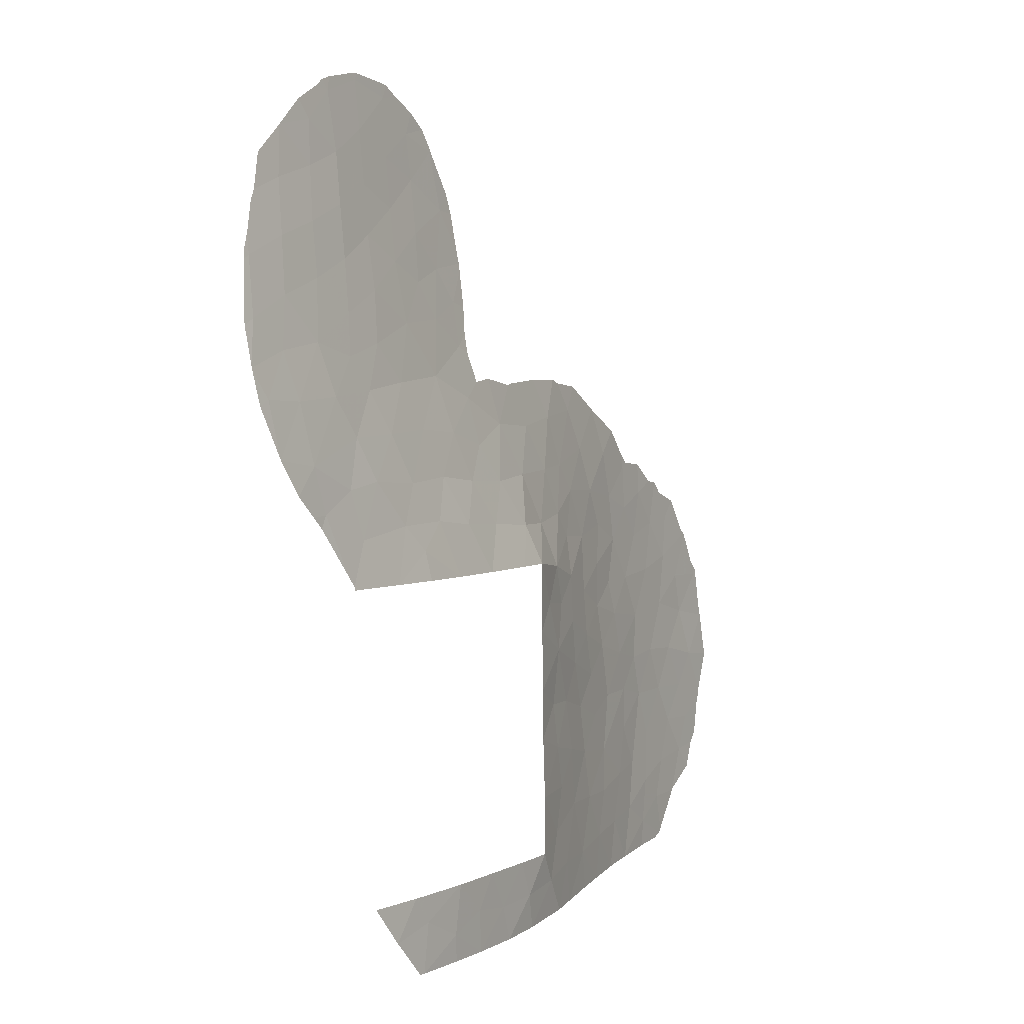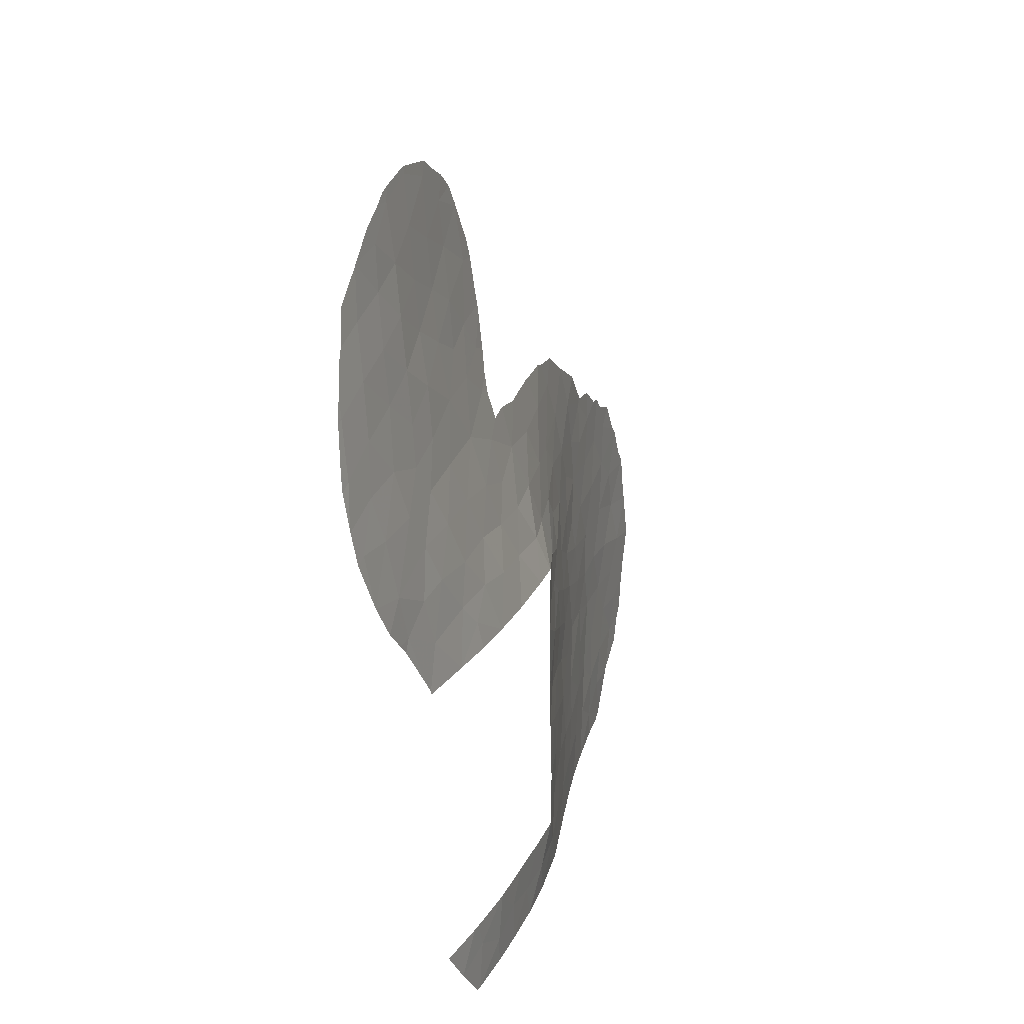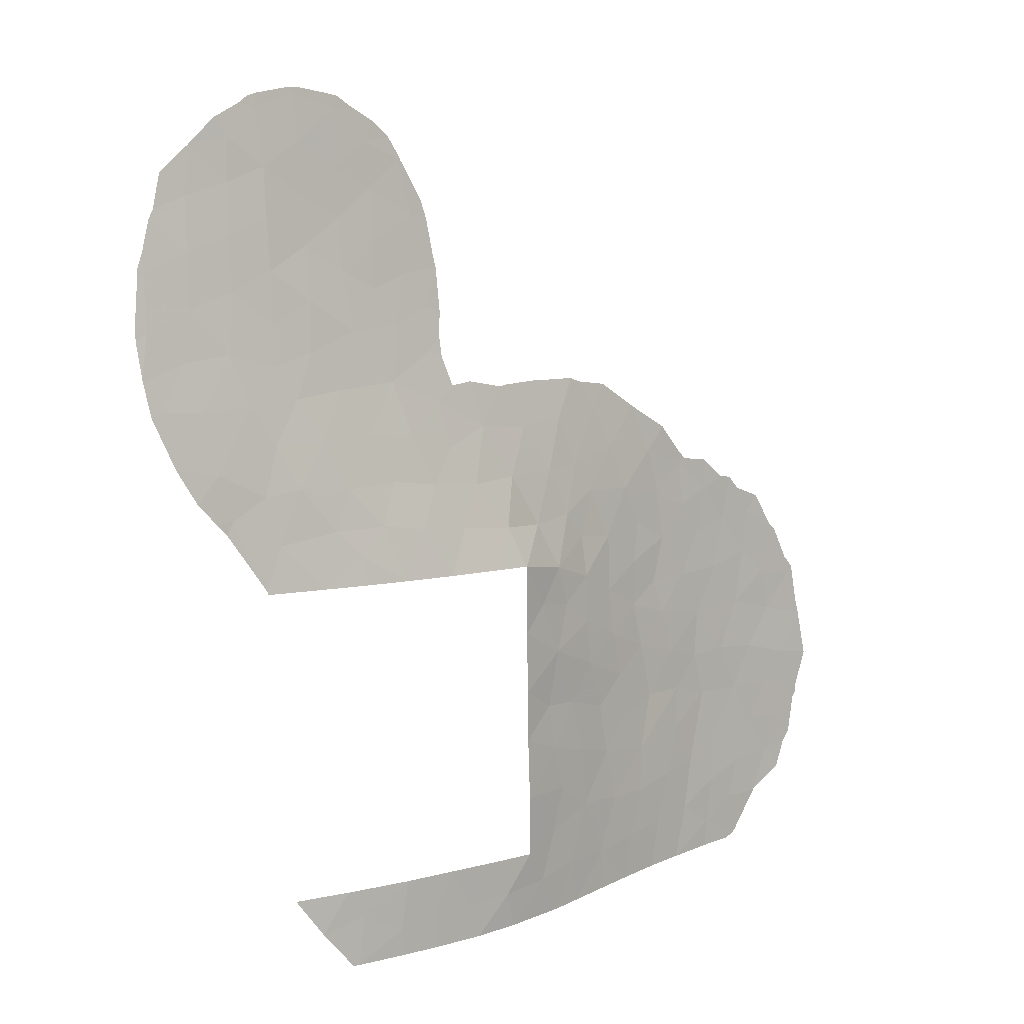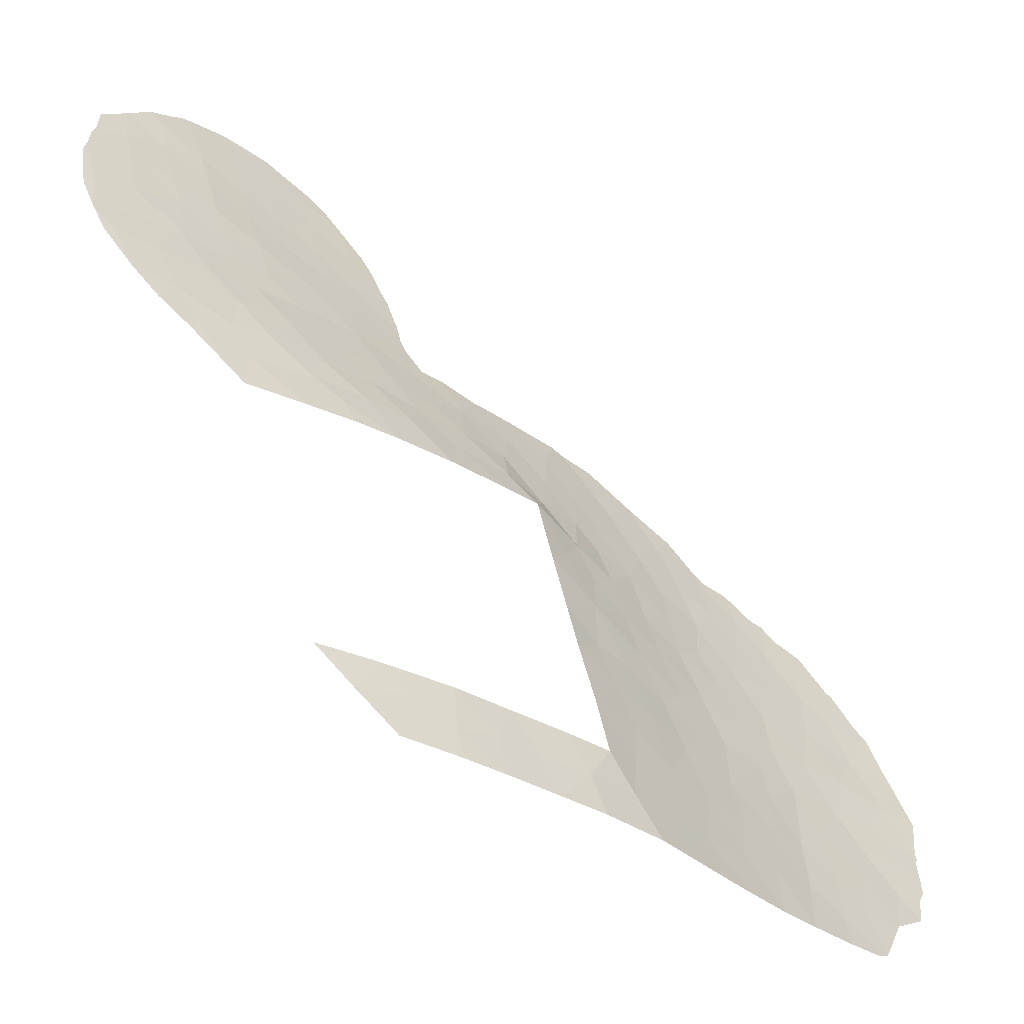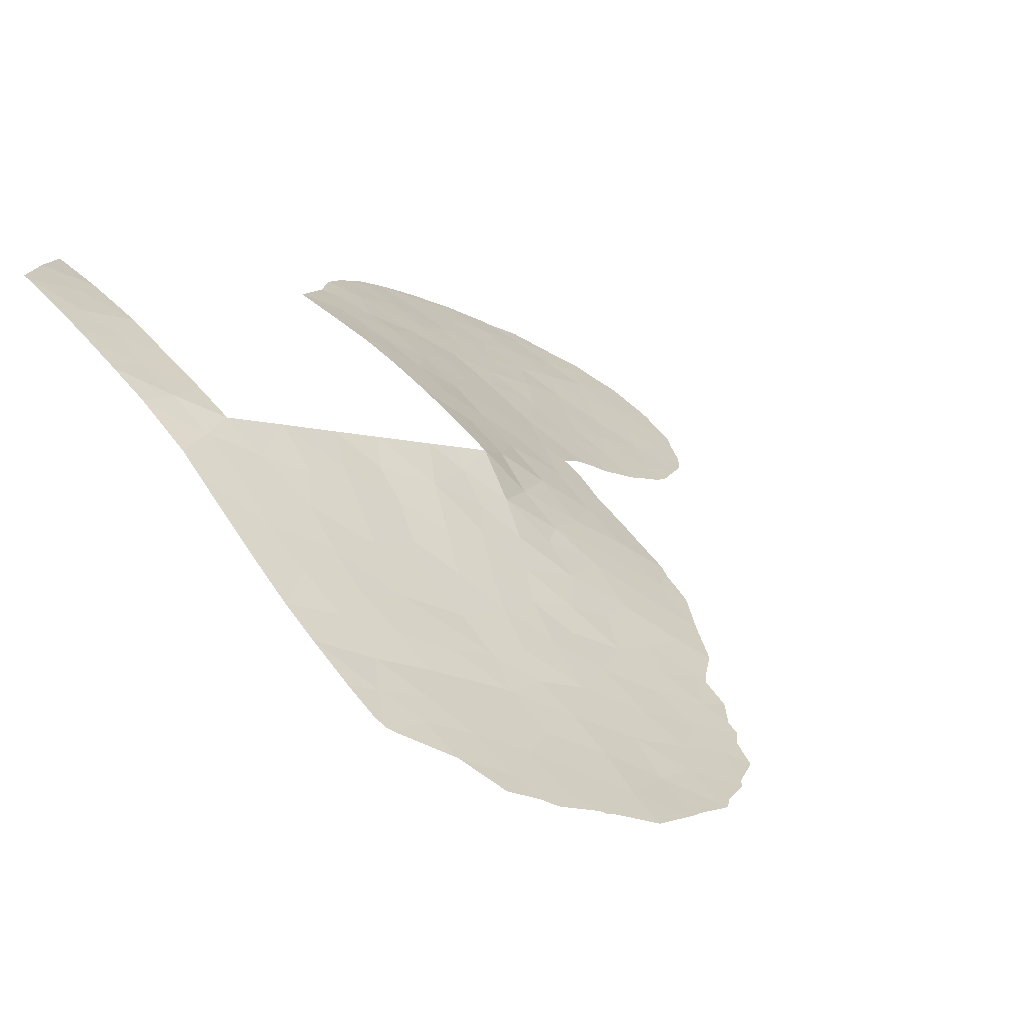
<metadata>
{"format":"obj","ext":"obj","renderer":"f3d","projection":"perspective","resolution":1024,"background":"white","views":[{"elev":4.4,"azim":159.9,"up":"+Z"},{"elev":22.7,"azim":146.9,"up":"+Z"},{"elev":7.3,"azim":178.8,"up":"+Z"},{"elev":41.9,"azim":170.0,"up":"+Y"},{"elev":-5.6,"azim":-136.1,"up":"+Y"}]}
</metadata>
<code>
v -27.29 32.7 -34.43
v -26.22 34.4 -38
v -26.85 33.54 -36.07
v -18.31 38.07 -25.21
v -19.72 37.01 -24.64
v -24.49 35.6 -51.07
v -24.27 35.75 -53
v -34.56 26.09 -37.37
v -27.32 33.55 -53
v -25.93 34.61 -51.94
v -26.17 34.49 -50
v -25.97 34.55 -53
v -23.87 36.01 -50
v -24.19 35.8 -50
v -31.65 29.8 -39.75
v -33.59 27.49 -40.83
v -24.21 33.98 -28.28
v -22 34.71 -19.3
v -22.14 34.78 -21.14
v -40.7 20.43 -41.13
v -38.03 22.7 -39.59
v -41.38 19.95 -46.68
v -42.24 19.29 -45.17
v -24.04 35.24 -34.3
v -23.1 35.6 -32.42
v -32.12 29.46 -49.41
v -32.5 29.02 -47.6
v -34.66 25.55 -33.61
v -22.14 35.98 -30.77
v -40.45 20.82 -50.12
v -40.82 20.48 -48.49
v -37.09 23.48 -37.8
v -36.42 23.94 -33.92
v -32.97 28.32 -44.09
v -34.44 26.84 -52.55
v -28.62 32.57 -51.56
v -29.69 31.83 -50
v -27.94 33.15 -50
v -30.18 31.4 -51.48
v -28.99 32.24 -52.98
v -30.42 31.05 -52.9
v -32.3 29.28 -52.75
v -31.65 30.04 -51.28
v -31.1 30.72 -50
v -33.14 28.32 -52.67
v -39.56 21.58 -49.16
v -38.72 22.02 -37.8
v -39.1 21.63 -35.86
v -36.66 24.39 -52.34
v -37.84 23.22 -52.24
v -19.75 37.5 -28.99
v -31.02 30.72 -45.22
v -31.1 30.72 -47.65
v -26.02 32.1 -26.16
v -26.89 31.56 -27.44
v -37.91 22.6 -34.65
v -32.21 29.32 -45.86
v -35.43 25.74 -52.45
v -37.5 23.34 -42.92
v -42.29 19.16 -41.69
v -36.51 24.34 -44.63
v -23.41 33.62 -19.81
v -27.96 33.14 -38
v -36.97 24.1 -50.38
v -41.15 20 -37.18
v -25.85 31.77 -21.65
v -36.13 24.86 -46.95
v -21.54 37.14 -36.23
v -35.32 25.11 -35.46
v -38.53 22.44 -48.09
v -19.38 38.31 -33.42
v -23.14 36.38 -38
v -21.39 36.81 -32.48
v -35.12 25.82 -43.43
v -39.27 21.85 -52.12
v -39.34 21.77 -51.01
v -34.19 26.87 -44.62
v -30.98 30.72 -40.75
v -25.83 32.57 -28.12
v -25.64 33.12 -30.31
v -18.34 38.28 -27.32
v -31.96 28.39 -34.31
v -28.93 31.37 -34.55
v -29.9 31.61 -38
v -26.33 31.59 -23.88
v -24.78 32.75 -22.8
v -32.34 28.84 -38.32
v -32.72 27.94 -36.2
v -33.55 27.4 -38.9
v -30.21 30.82 -36.38
v -21.18 36.07 -25.95
v -20.95 35.81 -22.05
v -39.98 21.08 -43.17
v -43.41 18.33 -40.07
v -32.69 28.49 -39.91
v -40.64 20.53 -45.08
v -41.4 19.94 -43.3
v -24.72 35.41 -38
v -35.9 24.61 -37
v -33.78 26.69 -35.33
v -30.98 30.72 -38
v -34.86 26.32 -48.71
v -24.96 33.07 -26.7
v -31.45 29.33 -36.46
v -16.85 39.13 -25.95
v -19.7 36.78 -22.64
v -17.47 39.29 -30.99
v -20.48 37.27 -30.96
v -34.61 26.19 -39.7
v -22.61 35.12 -27.08
v -23.61 33.82 -23.97
v -30.97 30.72 -39.48
v -38.68 22.2 -43.32
v -23.76 33.97 -25.95
v -33.38 27.95 -46.24
v -22.29 34.83 -23.14
v -31 30.72 -43.23
v -31.92 29.54 -44.02
v -33.76 27.38 -42.64
v -18.84 38.4 -31.09
v -27.26 33.63 -51.31
v -32.32 29.13 -41.8
v -32.94 28.55 -50.94
v -23.76 34.68 -30.52
v -36.68 23.97 -39.66
v -36.84 23.64 -35.87
v -34.26 27.01 -50.96
v -33.9 26.07 -31.93
v -26.41 33 -32.51
v -38.27 22.74 -50.1
v -42.29 19.25 -48.27
v -38.8 22.05 -41.42
v -24.47 35.39 -36.87
v -39.65 21.43 -46.95
v -24.76 34.27 -32.32
v -36.09 24.71 -42.35
v -29.2 30.53 -32.29
v -22.26 36.48 -34.13
v -34.5 26.62 -46.64
v -35.4 25.58 -45.27
v -28.45 32.21 -36.21
v -30.38 29.97 -34.39
v -19.85 37.13 -26.69
v -42.75 18.91 -46.79
v -41.01 20.13 -38.96
v -27.07 31.69 -29.19
v -19.7 36.66 -20.98
v -37.99 22.64 -36.47
v -33.55 27.81 -48.61
v -35.68 25.46 -50.63
v -36.08 25 -48.75
v -37.1 23.66 -41.08
v -25.31 34.6 -35.81
v -25.69 33.92 -34.16
v -21.27 36.24 -27.93
v -27.41 31.83 -31.2
v -35.73 25 -40.54
v -21.26 36.45 -29.52
v -22.62 35.37 -29.05
v -24.92 32.87 -24.84
v -23.47 33.76 -22.04
v -35.76 24.91 -38.67
v -32.39 27.59 -32.15
v -21.05 35.95 -23.97
v -22.4 34.95 -25.02
v -20.63 35.85 -19.84
v -34.77 26.16 -41.63
v -33.08 27.23 -34.17
v -16.95 39.3 -28.15
v -18.19 38.59 -29.27
v -18.26 37.86 -23.15
v -39.62 21.31 -39.42
v -27.87 31.87 -33.06
v -39.07 21.86 -45.06
v -37.82 23.05 -44.63
v -43.02 18.7 -43.8
v -24.58 32.76 -21.06
v -19.85 38.12 -35.19
v -40 20.9 -37.34
v -41.97 19.4 -39.98
v -37.78 23.15 -46.37
v -30.89 29.02 -32.47
v -37.45 23.56 -48.33
v -21.01 37.29 -34.36
v -33.37 27.34 -37.23
v -23.56 35.81 -35.86
v -23.05 36.53 -51.62
v -22.96 36.59 -51.52
v -22.96 36.59 -51.51
v -21.94 37.17 -50
v -44.23 17.81 -44.01
v -43.89 18.01 -42.11
v -39.9 20.98 -35.41
v -39.06 21.63 -34.59
v -29.9 29.57 -30.76
v -30.11 29.37 -30.7
v -35.65 24.48 -31.97
v -35.64 24.48 -31.97
v -38.14 22.41 -34.46
v -37.07 23.32 -32.97
v -43.8 18.12 -45.87
v -43.68 18.2 -46.08
v -43.2 18.56 -48.11
v -43.48 18.35 -47.64
v -41.69 19.78 -50.11
v -41.7 19.78 -50.1
v -21.84 34.81 -19.06
v -22.09 34.61 -19.05
v -23.16 33.77 -19.23
v -26.94 31.09 -23.96
v -26.71 31.2 -23.21
v -17.11 39.53 -31.21
v -16.84 39.57 -29.95
v -42.4 19.06 -37.88
v -41.66 19.59 -36.44
v -35.63 24.49 -31.96
v -34.32 25.58 -30.94
v -27.55 31.34 -29.45
v -27.97 31.23 -30.59
v -43.51 18.26 -39.89
v -43.18 18.49 -39.45
v -27.21 31.04 -25.45
v -43.79 18.12 -45.64
v -43.54 18.23 -40.1
v -40.67 20.61 -51.89
v -40.79 20.51 -51.72
v -19.3 38.5 -35.24
v -19.64 38.28 -35.66
v -18.38 37.6 -21.27
v -18.41 37.58 -21.23
v -42.6 18.91 -38.05
v -42.63 18.89 -38.11
v -20.74 35.71 -19.32
v -20.39 35.99 -19.46
v -23.57 33.45 -19.32
v -40.34 20.9 -52.04
v -41.73 19.75 -50.04
v -42.89 18.8 -49.21
v -17.92 39.23 -33.13
v -17.92 39.23 -33.13
v -24.06 35.88 -53
v -27.31 31 -25.9
v -27.34 31.02 -26.18
v -43.89 18.01 -42.09
v -16.65 39.27 -26.11
v -16.65 39.24 -25.8
v -31.46 28.12 -30.59
v -43.76 18.1 -41.49
v -27.47 31.1 -27.63
v -27.45 31.28 -28.68
v -19.24 36.94 -20.28
v -32.91 26.83 -30.61
v -31.57 28.02 -30.61
v -20.78 37.75 -37.45
v -40.72 20.32 -36.02
v -16.82 39.05 -25.15
v -17.02 38.79 -24.05
v -17.17 38.64 -23.65
v -25.93 31.71 -21.67
v -28.68 30.61 -30.48
v -24.08 33.06 -19.7
v -24.88 32.45 -20.22
v -25.9 31.73 -21.57
v -25.47 32 -20.79
v -33.25 26.52 -30.77
v -37.81 22.68 -34.06
v -17.4 38.37 -22.33
v -18.35 37.62 -21.31
v -20.06 36.27 -19.75
v -16.82 39.58 -29.87
v -40.33 20.62 -35.49
v -16.58 39.54 -28.4
v -16.57 39.49 -27.79
v -21.06 37.63 -38
v -21.04 37.63 -37.88
v -18.65 38.88 -34.45
v -17.92 39.23 -33.11
v -16.8 39.57 -29.77
f 38 121 11
f 6 7 187
f 6 187 188
f 14 6 13
f 121 9 10
f 19 18 62
f 26 53 27
f 159 29 158
f 30 46 31
f 58 127 150
f 10 9 12
f 7 10 12
f 39 40 36
f 13 189 190
f 37 36 38
f 40 9 36
f 9 121 36
f 121 38 36
f 7 6 10
f 6 14 11
f 11 10 6
f 41 40 39
f 42 41 43
f 39 37 44
f 43 123 42
f 41 39 43
f 50 49 64
f 49 58 150
f 52 117 118
f 152 59 136
f 176 192 191
f 63 2 3
f 129 156 173
f 183 151 67
f 149 127 123
f 20 172 145
f 58 35 127
f 145 180 20
f 150 102 151
f 61 140 74
f 48 194 193
f 182 137 195
f 182 195 196
f 3 1 141
f 33 28 198
f 33 198 197
f 76 50 130
f 48 56 199
f 48 199 194
f 87 88 185
f 95 89 16
f 57 115 27
f 33 197 200
f 144 23 201
f 144 201 202
f 131 144 204
f 131 204 203
f 95 87 89
f 30 31 206
f 30 206 205
f 83 90 141
f 80 79 146
f 73 25 138
f 96 93 97
f 183 64 151
f 67 61 175
f 166 92 147
f 44 53 26
f 43 44 26
f 148 32 126
f 100 28 69
f 101 84 90
f 102 67 151
f 95 15 87
f 160 54 103
f 101 90 104
f 32 21 125
f 48 47 148
f 135 129 154
f 153 24 154
f 18 207 208
f 62 18 208
f 62 208 209
f 124 29 159
f 77 74 140
f 85 211 210
f 143 51 81
f 49 150 64
f 107 212 213
f 54 160 85
f 23 22 96
f 96 97 23
f 56 126 33
f 74 77 119
f 15 95 122
f 149 139 102
f 125 157 162
f 79 80 17
f 17 103 79
f 65 215 214
f 73 108 29
f 108 51 158
f 124 25 29
f 128 217 216
f 156 146 218
f 156 218 219
f 94 221 220
f 76 75 50
f 122 78 15
f 178 71 184
f 85 210 222
f 86 85 160
f 89 8 109
f 88 100 185
f 176 191 223
f 94 220 224
f 87 101 104
f 143 5 91
f 32 162 99
f 79 54 55
f 79 103 54
f 78 112 15
f 85 86 66
f 139 140 67
f 93 174 113
f 160 103 114
f 114 111 160
f 32 47 21
f 175 59 113
f 59 152 132
f 132 113 59
f 77 139 115
f 139 149 115
f 34 77 115
f 115 57 34
f 115 149 27
f 76 30 226
f 76 226 225
f 76 46 30
f 178 228 227
f 147 106 229
f 147 229 230
f 145 65 214
f 145 214 231
f 94 180 232
f 94 232 221
f 116 111 165
f 166 234 233
f 103 17 114
f 110 165 114
f 91 164 165
f 88 87 104
f 101 87 15
f 15 112 101
f 62 209 235
f 165 111 114
f 5 106 164
f 106 5 171
f 33 69 28
f 92 106 147
f 134 22 31
f 76 130 46
f 109 157 167
f 155 159 158
f 159 155 110
f 106 92 164
f 74 119 167
f 74 167 136
f 89 109 16
f 75 76 225
f 75 225 236
f 30 205 226
f 31 131 237
f 31 237 206
f 31 22 131
f 131 238 237
f 83 142 90
f 77 34 119
f 34 57 118
f 122 16 119
f 117 122 118
f 122 119 34
f 120 71 239
f 120 239 240
f 18 19 166
f 18 166 233
f 18 233 207
f 92 19 116
f 164 92 116
f 110 91 165
f 51 120 170
f 170 120 107
f 105 4 81
f 120 108 71
f 51 108 120
f 138 184 73
f 121 10 11
f 7 241 187
f 123 26 149
f 26 123 43
f 80 124 17
f 159 17 124
f 127 102 150
f 135 24 25
f 135 25 124
f 37 39 36
f 13 6 188
f 13 188 189
f 55 54 242
f 55 242 243
f 28 128 216
f 28 216 198
f 60 176 97
f 176 60 244
f 176 244 192
f 1 129 173
f 129 80 156
f 173 156 137
f 105 245 246
f 123 45 42
f 35 45 127
f 123 127 45
f 127 149 102
f 65 145 179
f 148 126 56
f 70 130 183
f 183 130 64
f 93 132 20
f 20 132 172
f 20 60 97
f 70 174 134
f 74 136 61
f 82 142 182
f 182 196 247
f 139 77 140
f 63 3 141
f 137 142 83
f 141 1 83
f 4 5 143
f 20 97 93
f 94 224 248
f 25 73 29
f 22 23 144
f 144 202 204
f 131 22 144
f 60 94 248
f 60 248 244
f 150 151 64
f 84 141 90
f 141 84 63
f 55 146 79
f 146 55 249
f 146 249 250
f 138 25 24
f 67 181 183
f 147 230 251
f 98 72 133
f 56 48 148
f 64 130 50
f 69 126 99
f 126 69 33
f 27 149 26
f 163 253 252
f 22 134 96
f 174 96 134
f 96 174 93
f 178 254 228
f 65 255 215
f 152 125 21
f 157 152 136
f 2 98 133
f 3 2 153
f 186 133 72
f 148 47 32
f 4 105 256
f 4 256 257
f 171 4 257
f 171 257 258
f 24 135 154
f 135 80 129
f 154 129 1
f 3 153 154
f 154 1 3
f 85 66 259
f 85 259 211
f 81 4 143
f 1 173 83
f 105 246 256
f 51 143 155
f 143 91 155
f 124 80 135
f 122 95 16
f 32 125 162
f 125 152 157
f 162 157 109
f 108 158 29
f 137 156 219
f 137 219 260
f 156 80 146
f 146 250 218
f 51 155 158
f 136 59 61
f 17 159 110
f 54 85 222
f 54 222 242
f 86 160 111
f 177 62 261
f 177 261 262
f 116 161 111
f 66 263 259
f 8 162 109
f 52 57 53
f 55 243 249
f 182 163 82
f 163 182 247
f 163 247 253
f 176 23 97
f 162 8 99
f 69 99 8
f 177 262 264
f 61 67 140
f 139 67 102
f 174 175 113
f 128 163 252
f 128 252 265
f 152 21 132
f 56 266 199
f 164 91 5
f 171 267 268
f 161 86 111
f 166 269 234
f 17 110 114
f 19 161 116
f 161 19 62
f 116 165 164
f 132 93 113
f 166 147 251
f 166 251 269
f 128 265 217
f 70 134 46
f 31 46 134
f 130 70 46
f 157 136 167
f 155 91 110
f 122 117 78
f 109 167 16
f 167 119 16
f 131 203 238
f 142 104 90
f 104 142 82
f 82 163 168
f 163 128 168
f 28 168 128
f 100 168 28
f 166 19 92
f 81 170 169
f 170 81 51
f 169 105 81
f 170 107 213
f 170 213 270
f 108 73 71
f 39 44 43
f 65 179 271
f 65 271 255
f 169 272 273
f 8 100 69
f 171 5 4
f 105 169 273
f 105 273 245
f 172 21 47
f 66 177 264
f 66 264 263
f 133 153 2
f 57 27 53
f 132 21 172
f 56 33 200
f 56 200 266
f 62 235 261
f 118 57 52
f 184 71 73
f 106 171 268
f 106 268 229
f 171 258 267
f 173 137 83
f 59 175 61
f 122 34 118
f 174 181 175
f 32 99 126
f 161 177 86
f 181 174 70
f 23 176 223
f 23 223 201
f 62 177 161
f 177 66 86
f 48 179 47
f 145 172 179
f 47 179 172
f 137 260 195
f 179 48 193
f 179 193 271
f 186 138 24
f 153 186 24
f 180 60 20
f 181 67 175
f 180 145 231
f 180 231 232
f 137 182 142
f 60 180 94
f 68 186 72
f 68 72 274
f 68 274 275
f 68 184 138
f 183 181 70
f 82 88 104
f 68 138 186
f 71 276 239
f 87 185 89
f 185 100 8
f 185 8 89
f 107 120 240
f 107 240 277
f 107 277 212
f 178 184 68
f 178 68 275
f 178 275 254
f 186 153 133
f 169 278 272
f 168 100 88
f 169 170 270
f 169 270 278
f 82 168 88
f 71 178 227
f 71 227 276

</code>
